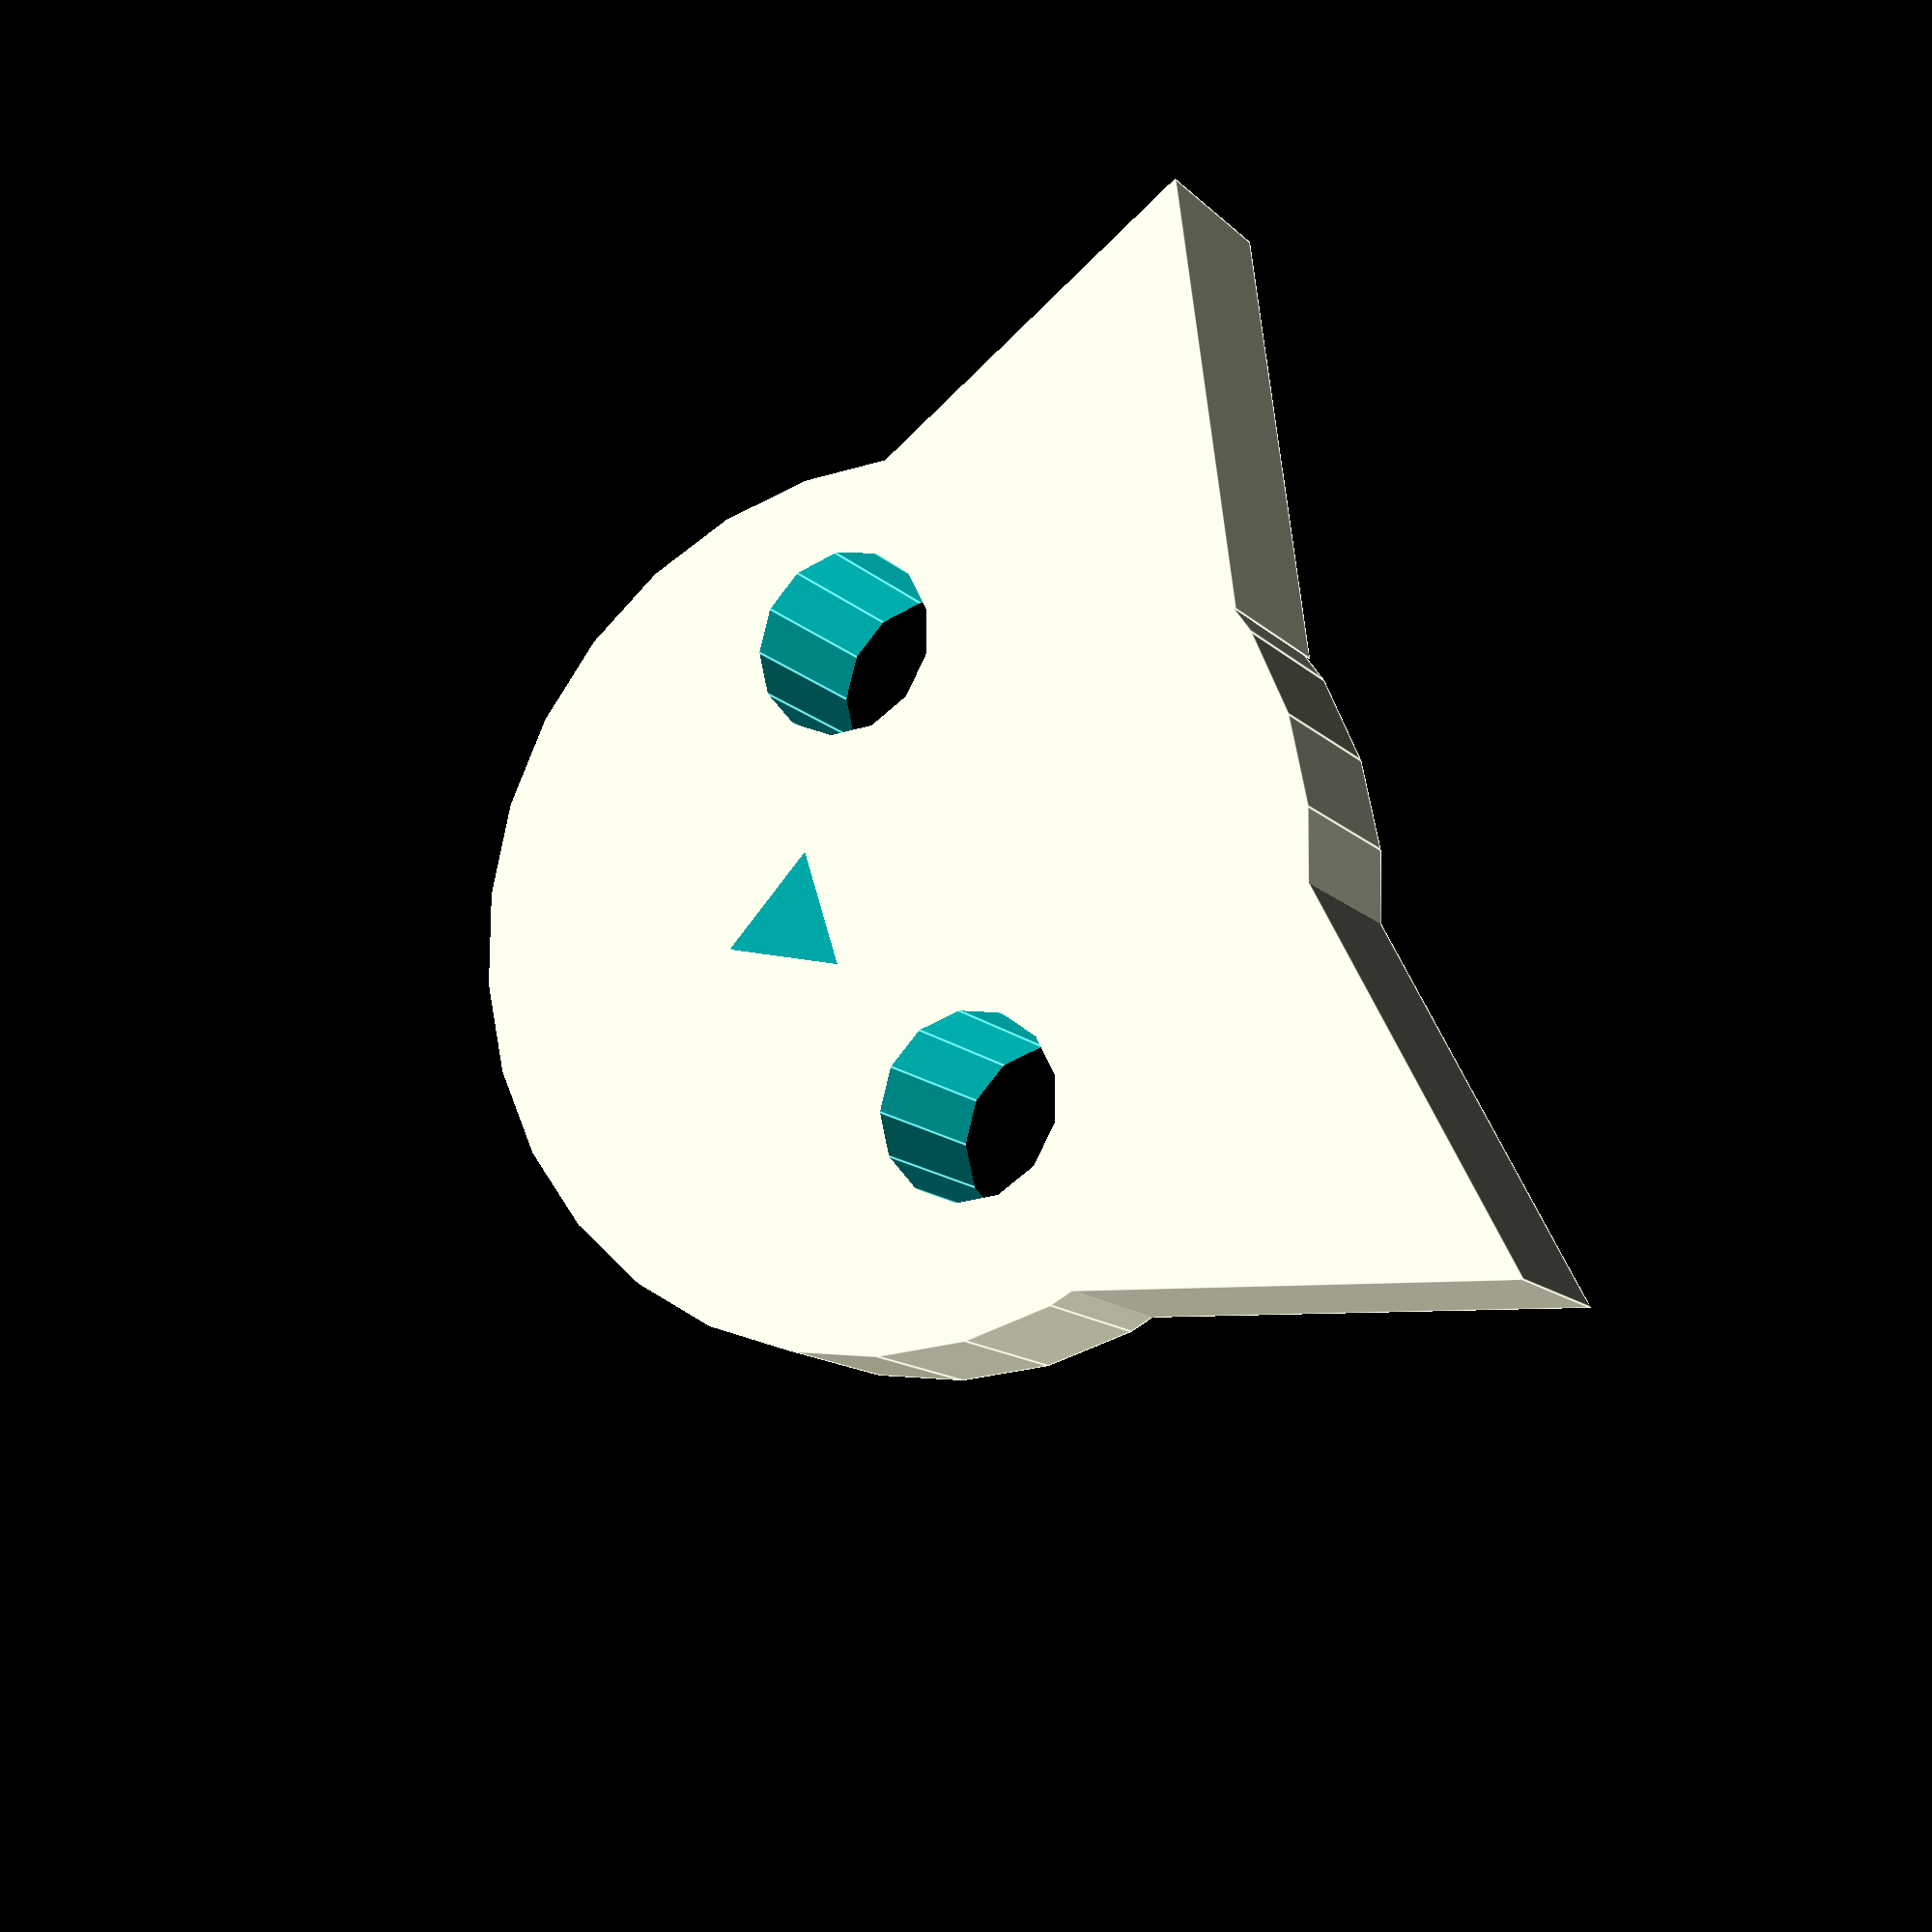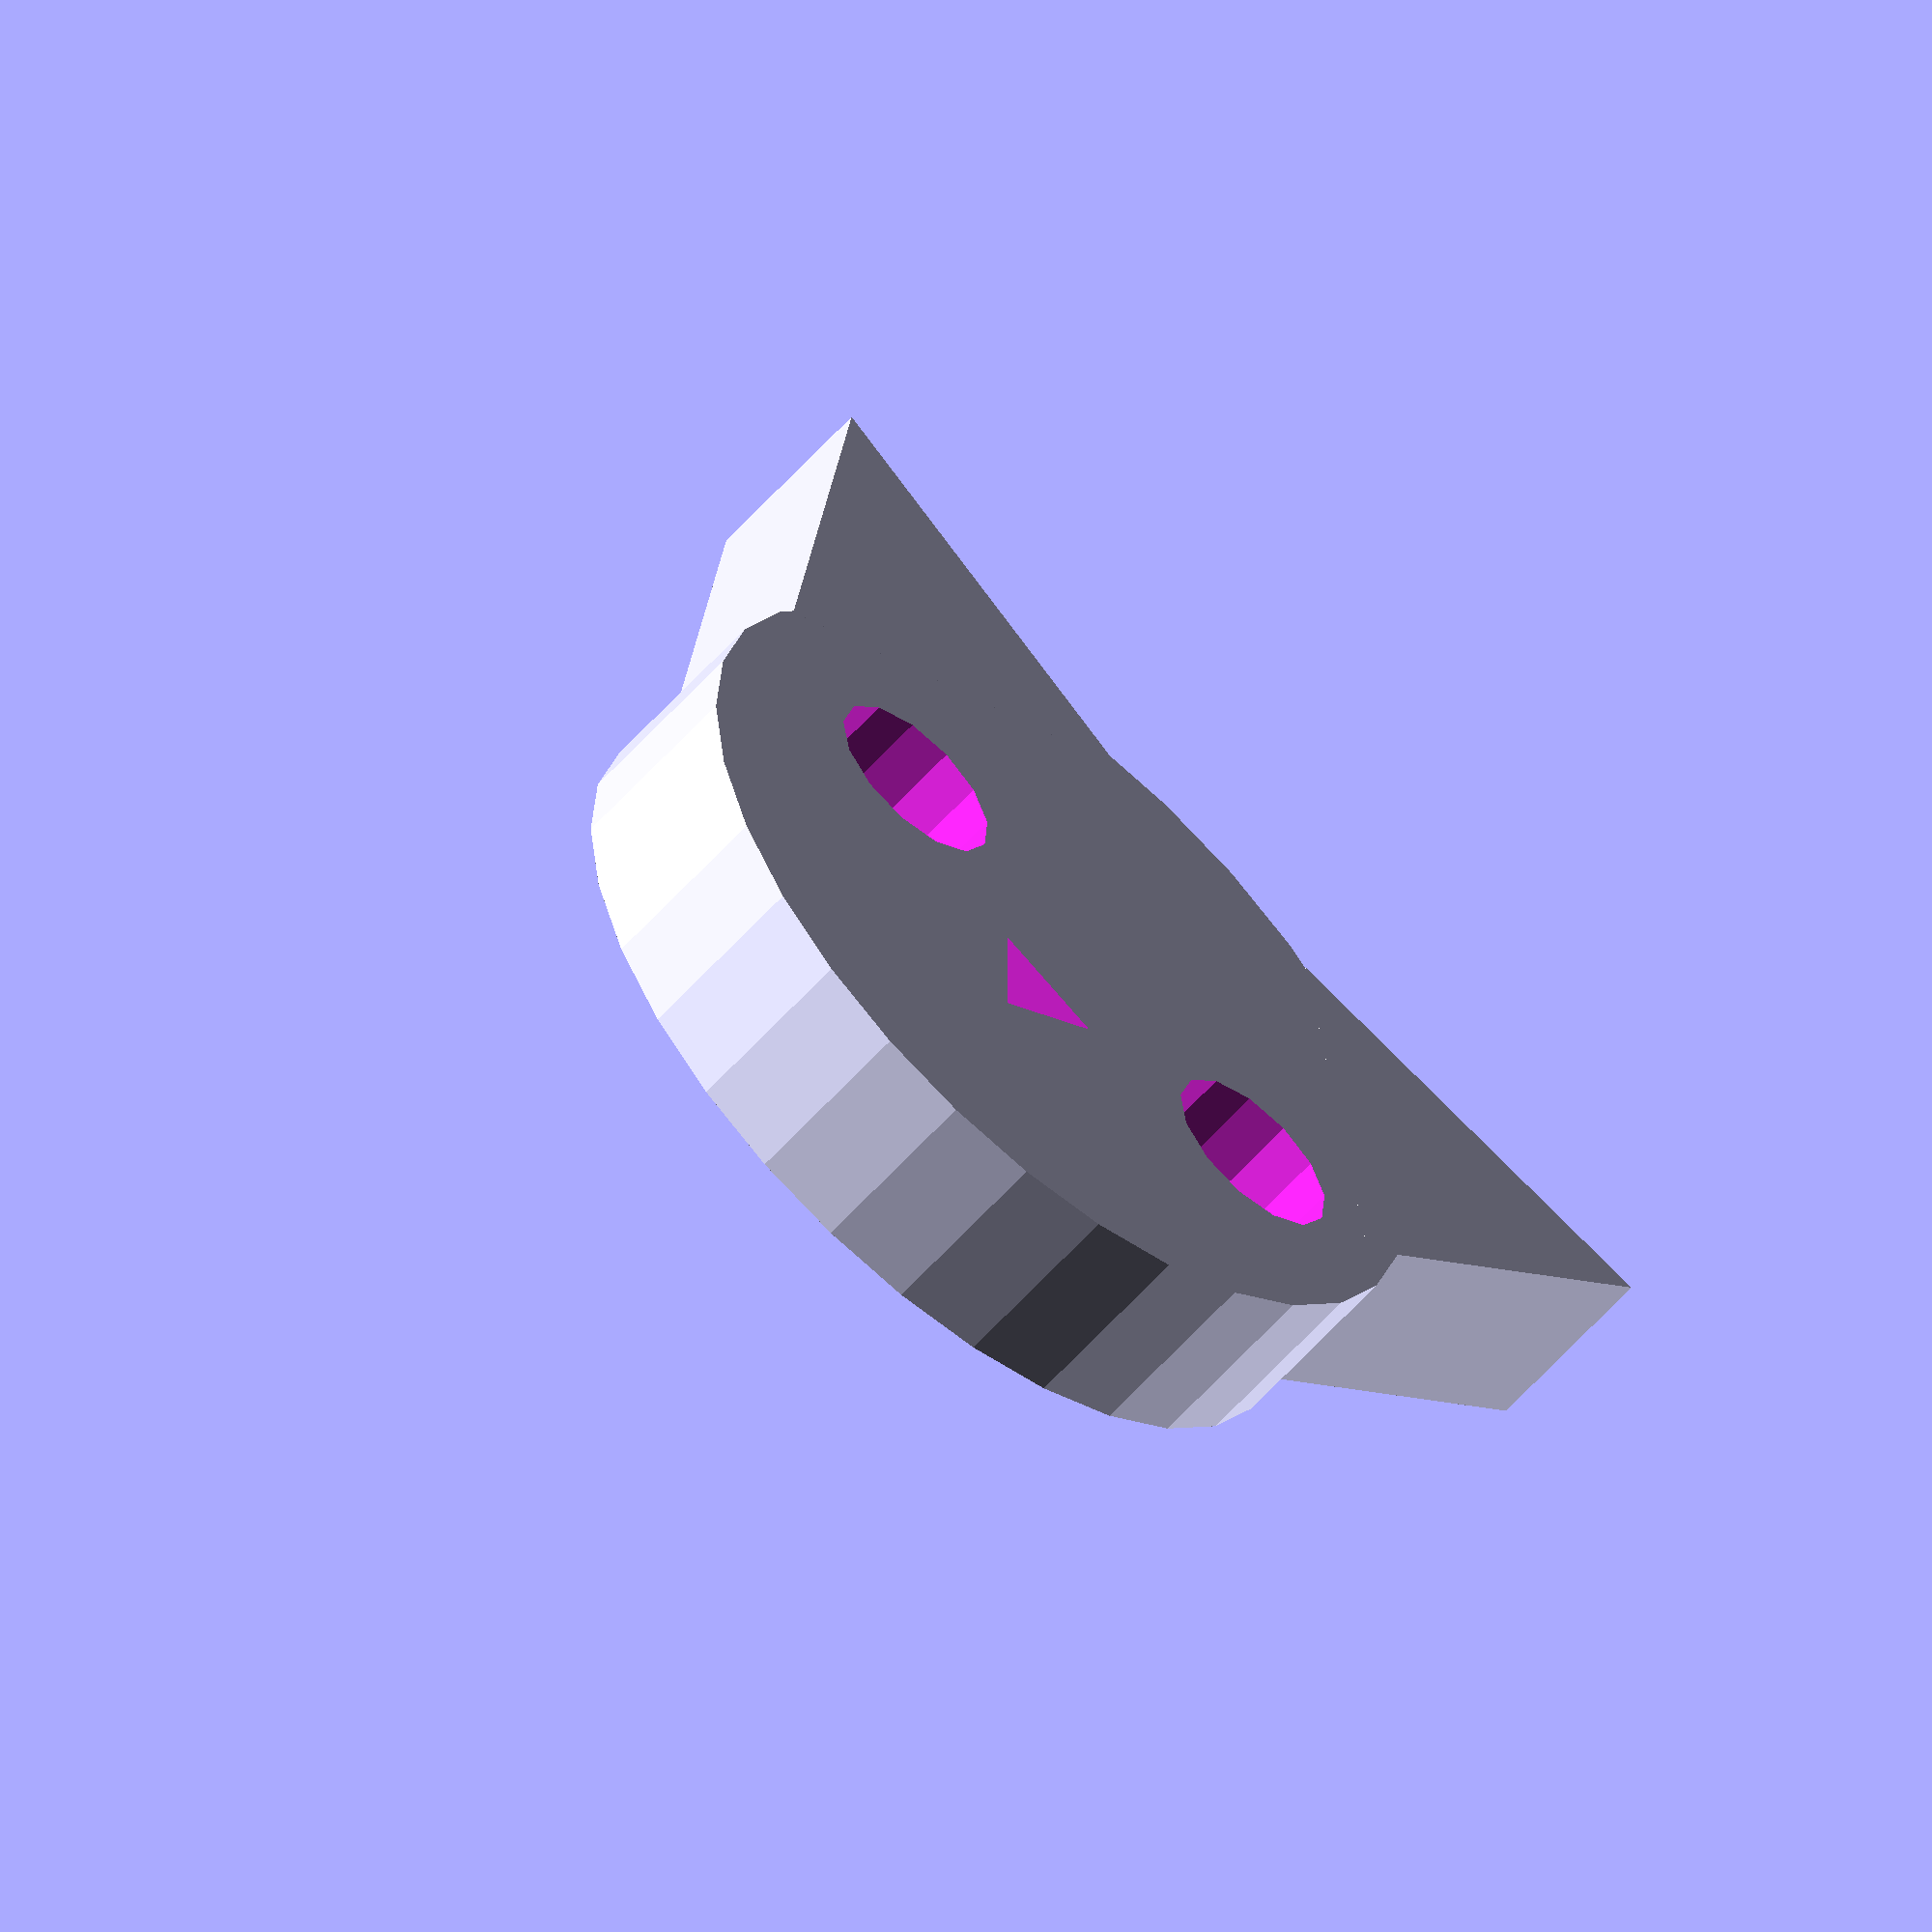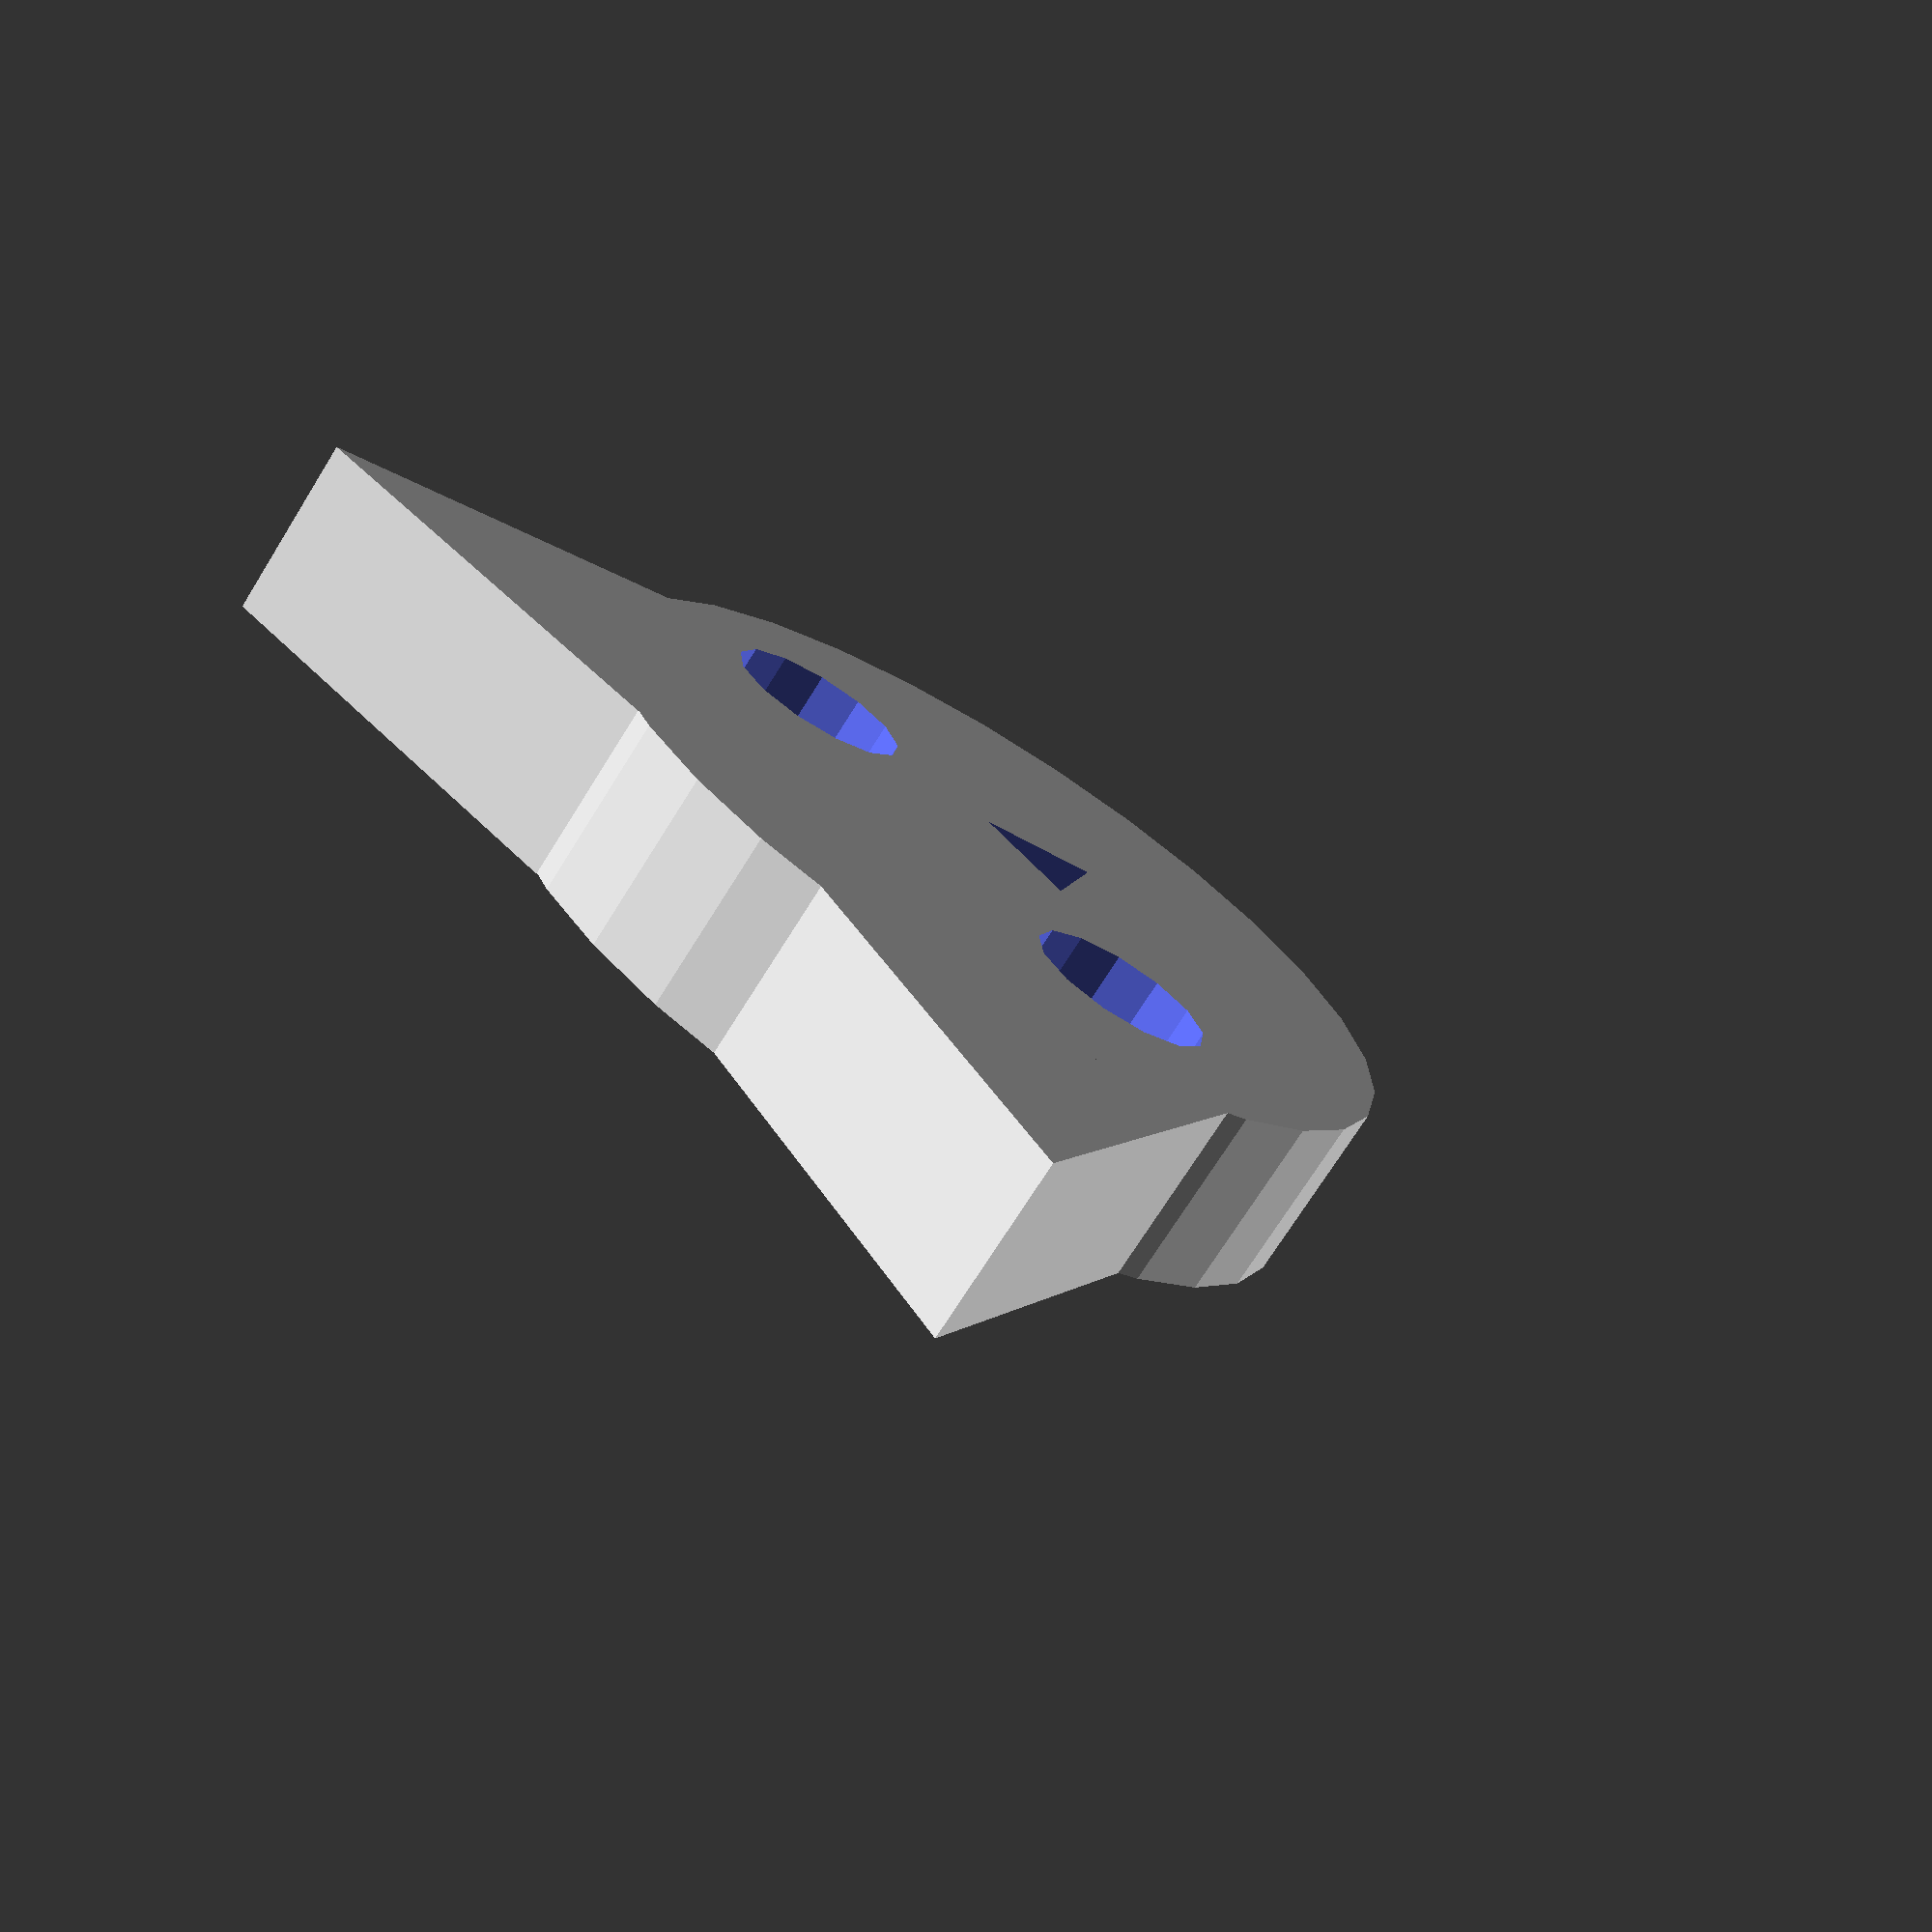
<openscad>
rotate([0, 0, 30]){
difference(){
	cylinder( h = 8, r = 19);
	translate([-9, 7, -1])
	cylinder( h = 10, r = 4);
	translate([9, -4, -1])
	cylinder( h = 10, r = 4);
	translate([-2.8, -3.3, 3])
	cylinder(h=12,r=3,$fn=3, 
	center=true);
}//end difference

//EARS
//module ear(){
translate([0, -2, 0]){
scale([1.1, 1.1, 1]){
rotate([0, 0, 10])
translate([20, 1.6, 4])
cylinder(h=8,r=10,$fn=3, center=true);

rotate([0, 0, -10])
translate([-9, 19, 4])
cylinder(h=8,r=10,$fn=3, center=true);
}//end scale
}//end translate
//}//end module

}//end rotate

//scale([.8, .8, .8])
//ear() 
</openscad>
<views>
elev=192.7 azim=252.6 roll=154.0 proj=p view=edges
elev=58.1 azim=330.3 roll=139.2 proj=o view=wireframe
elev=251.1 azim=313.5 roll=31.9 proj=p view=solid
</views>
